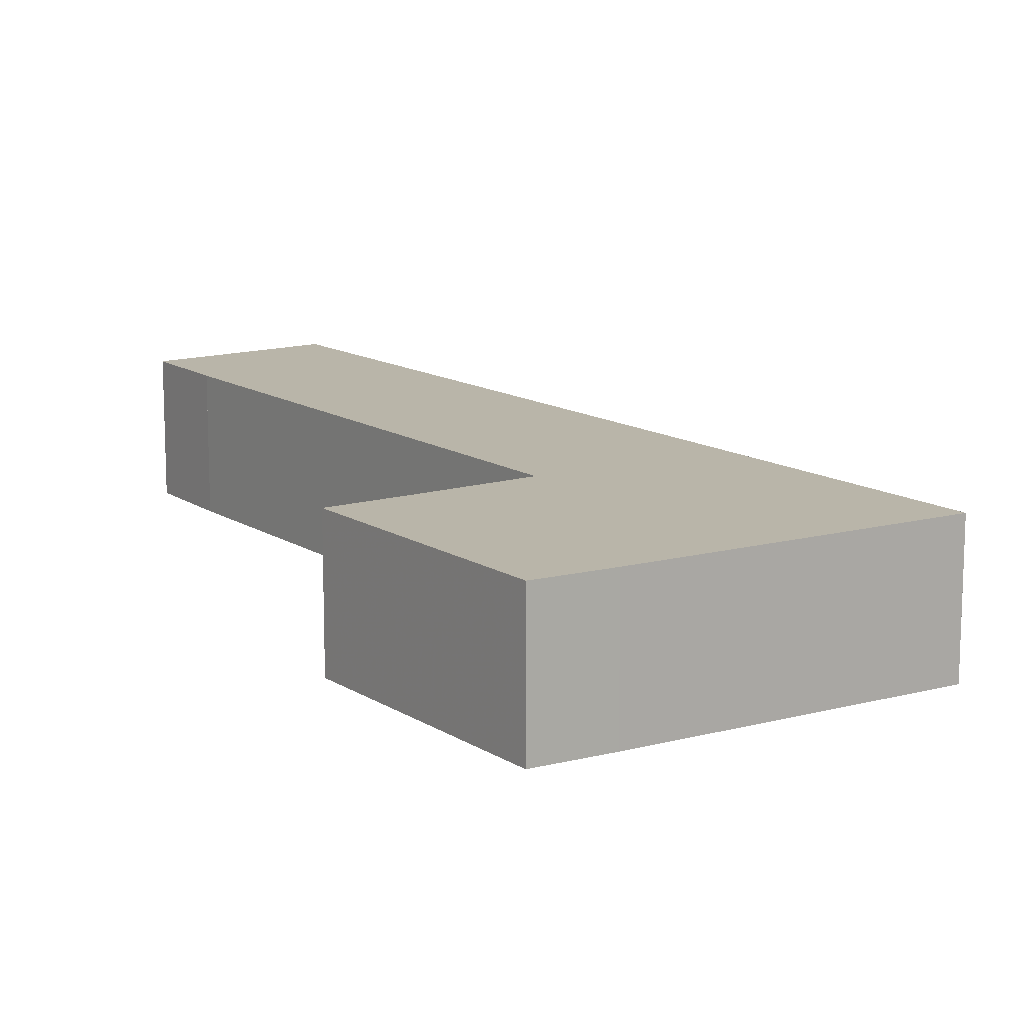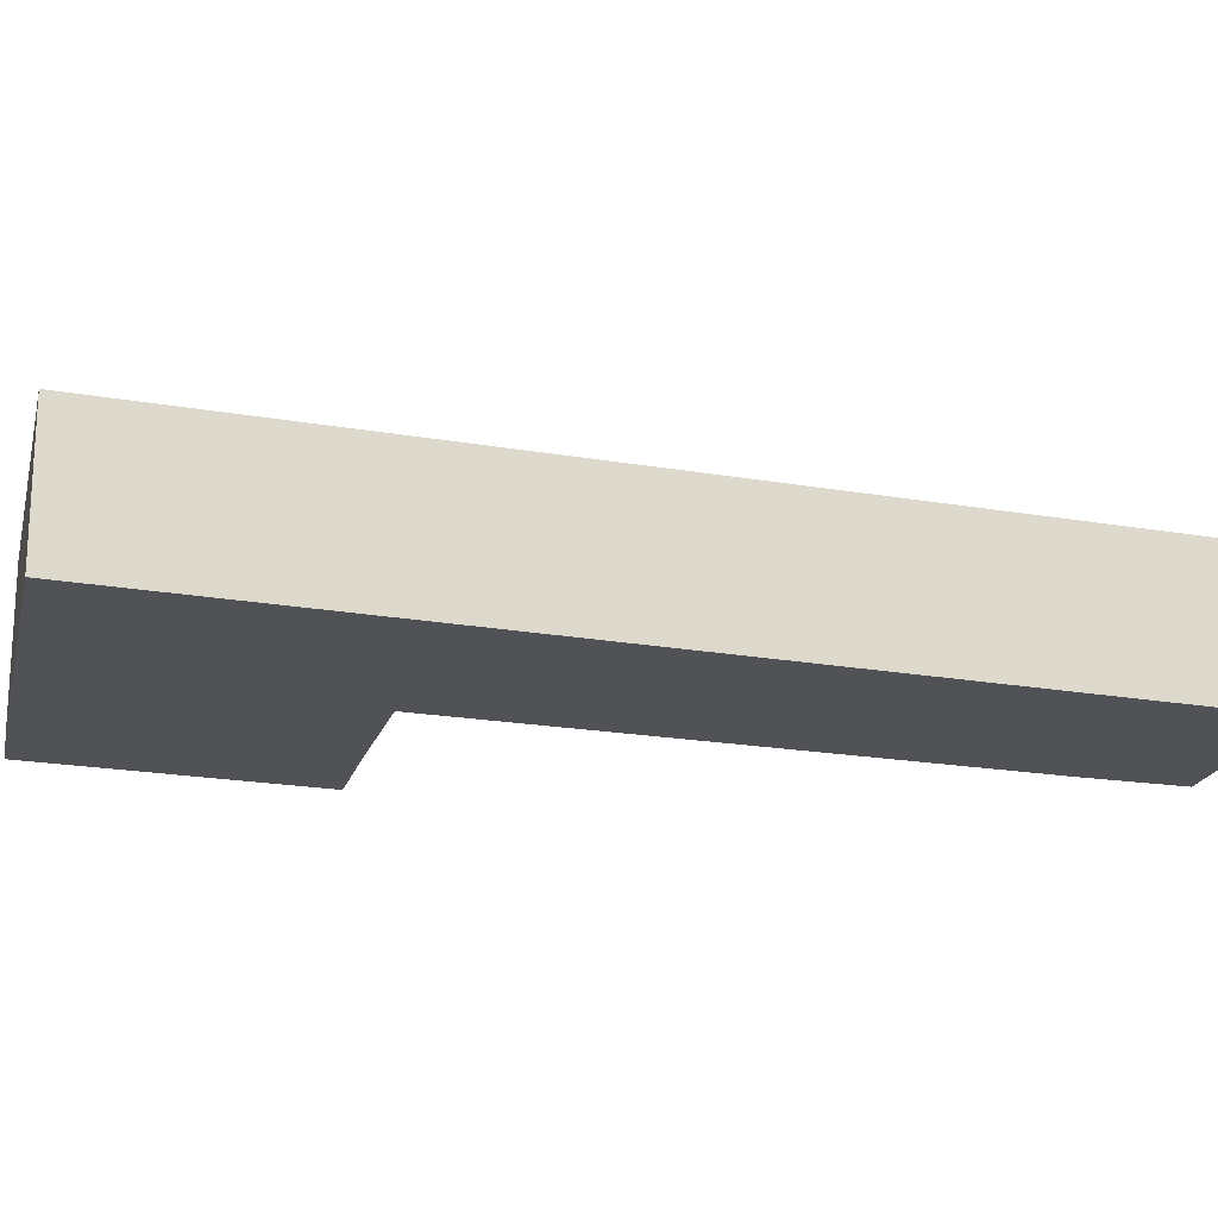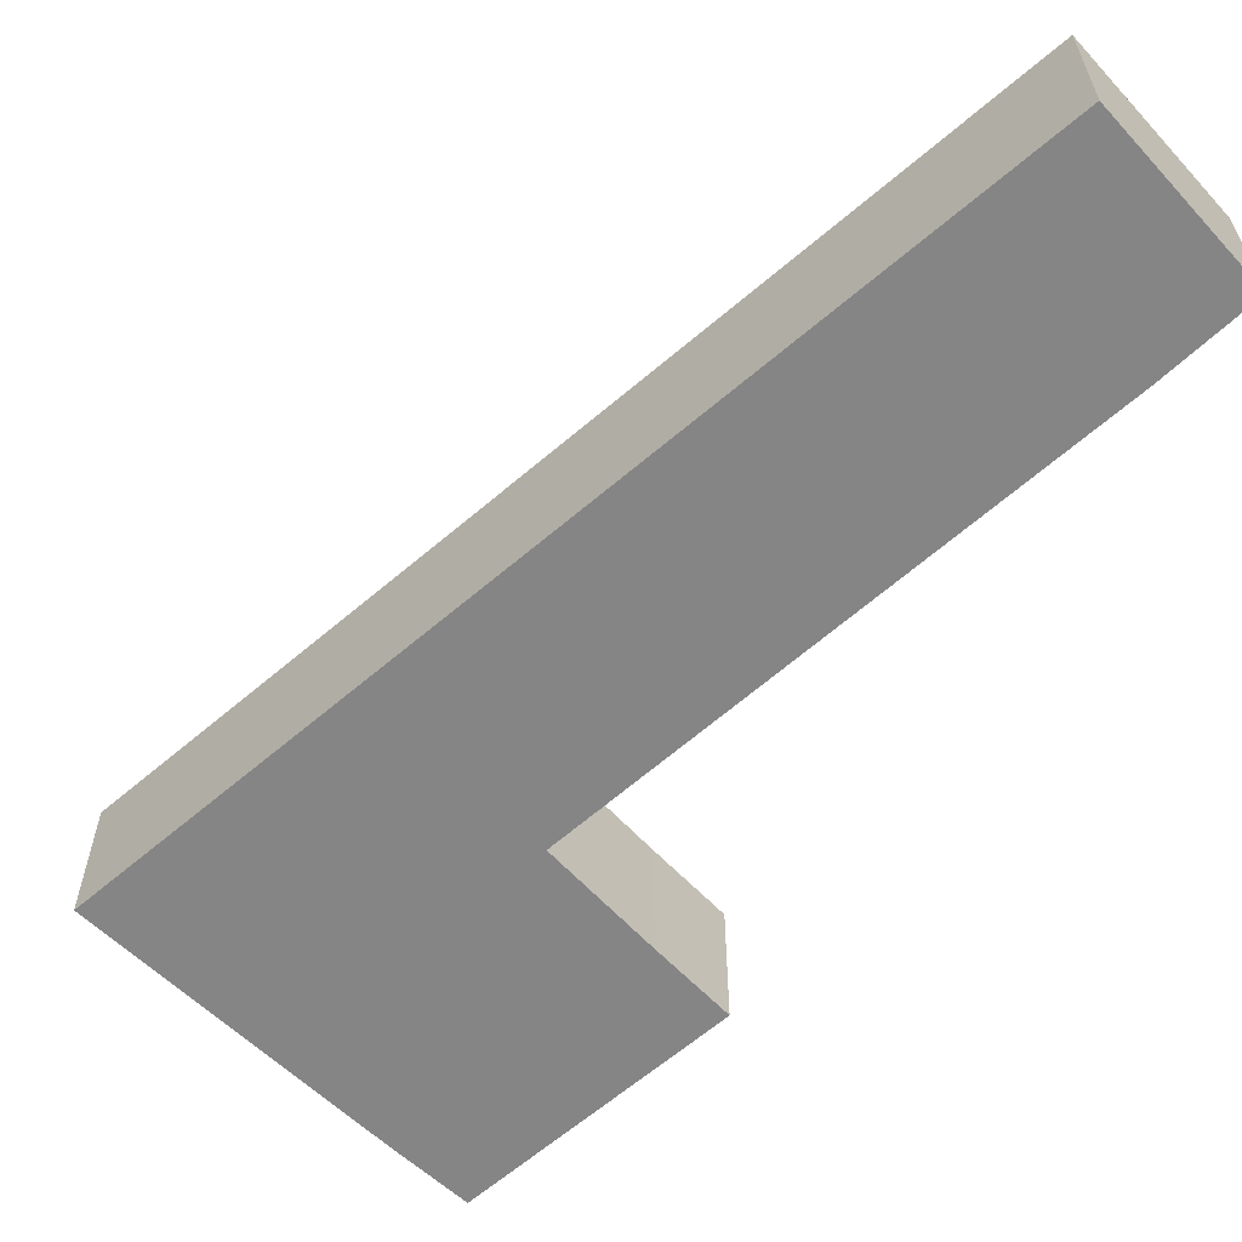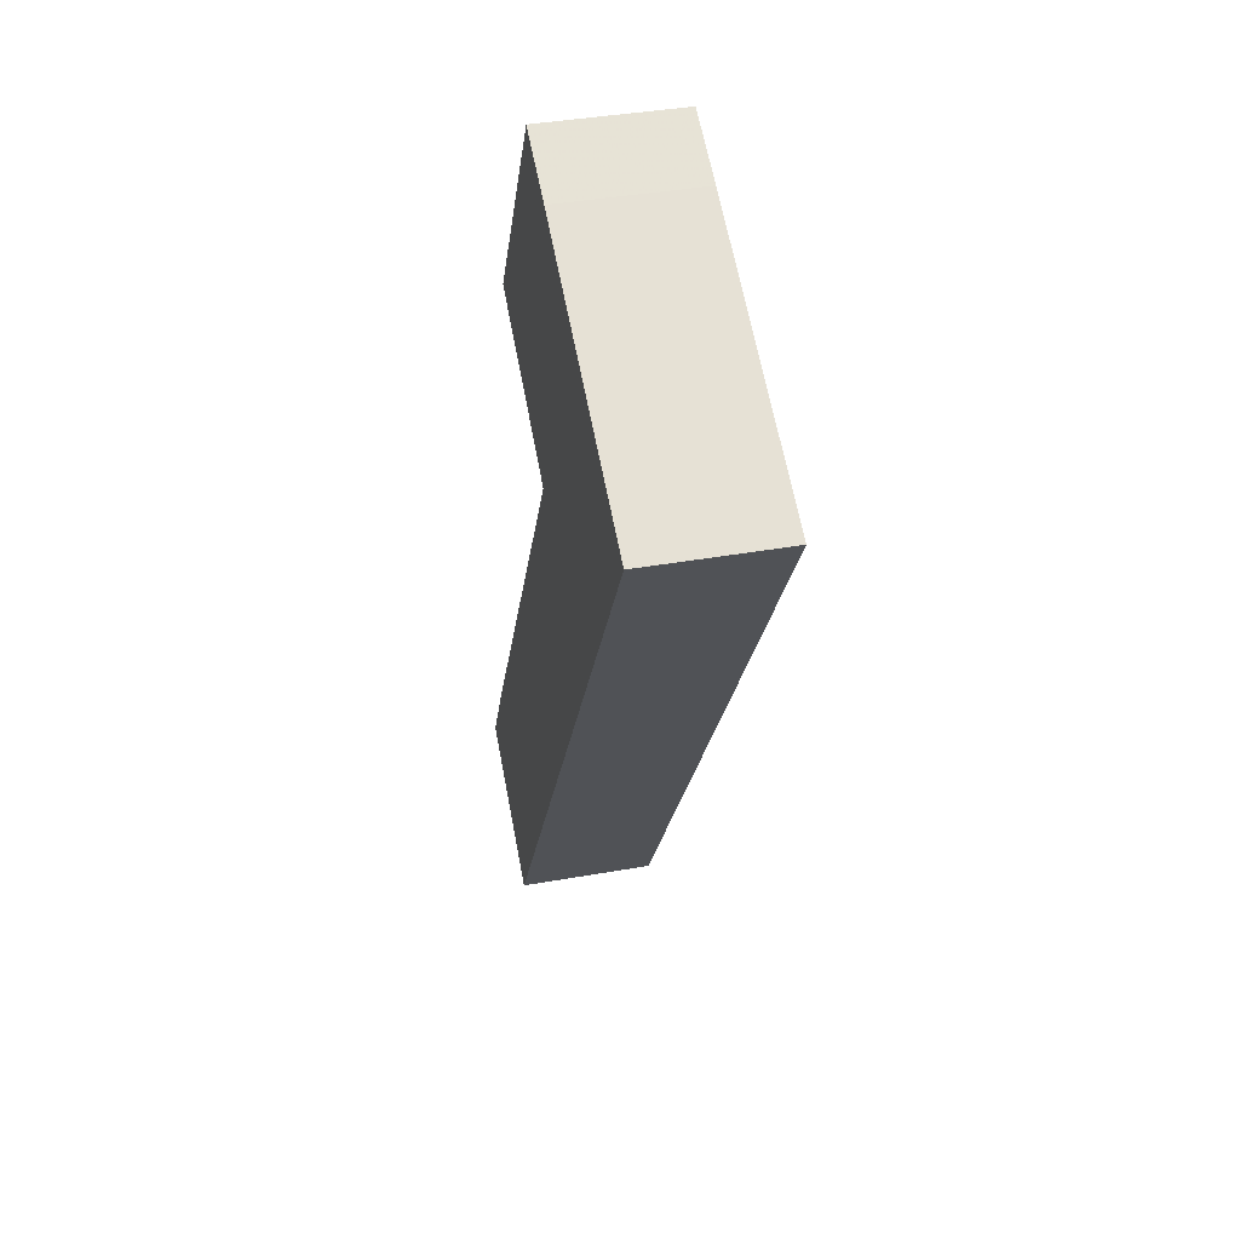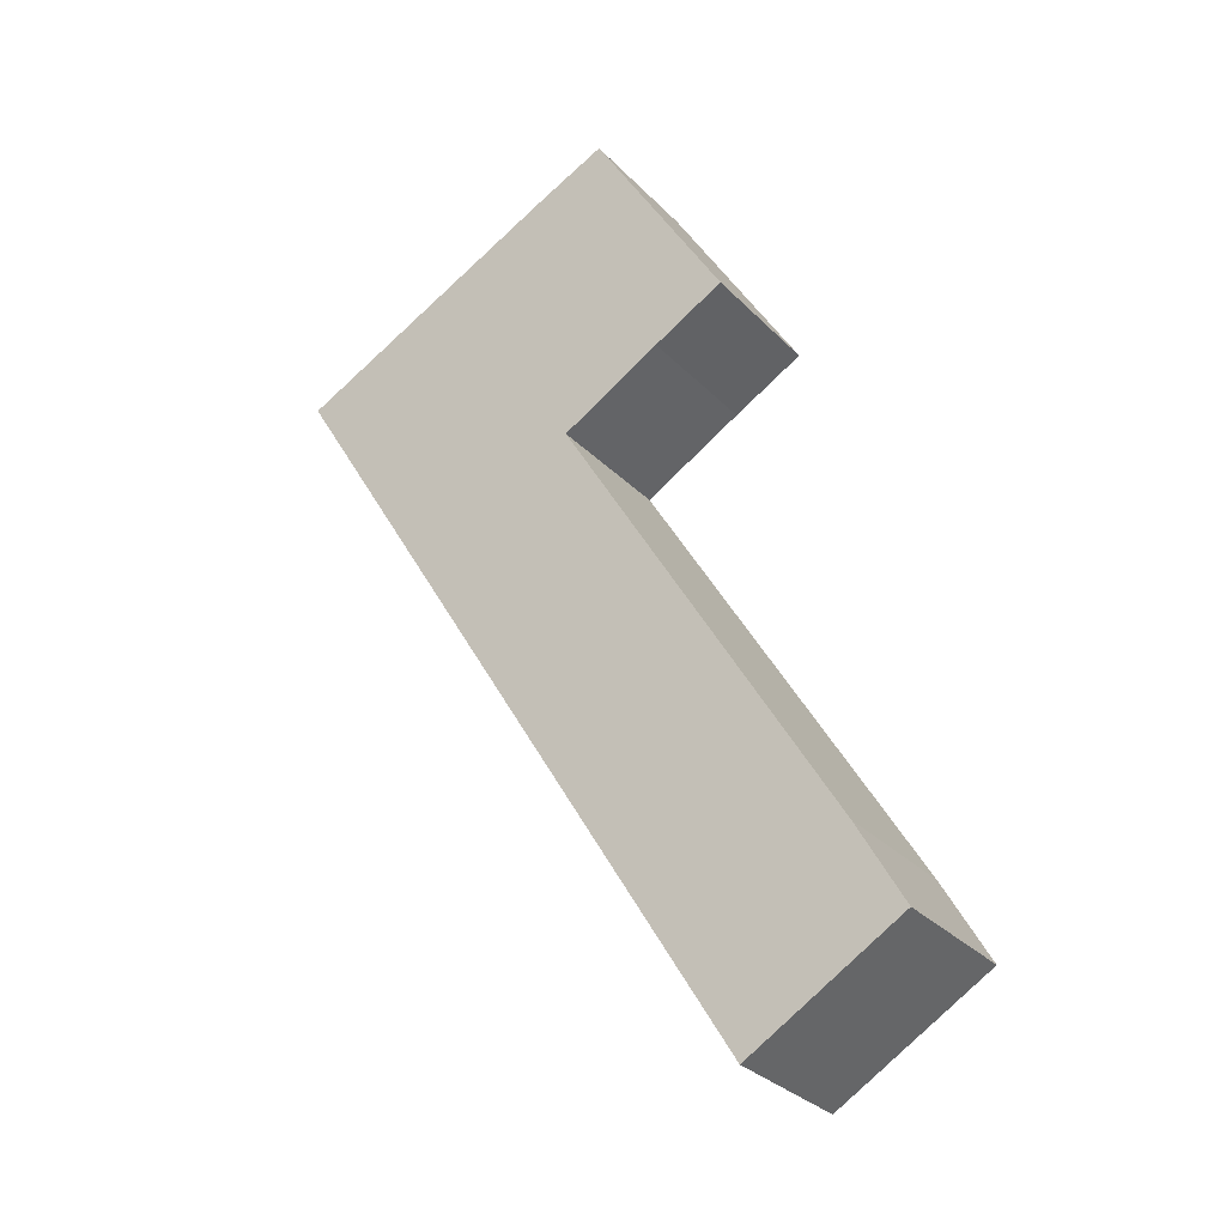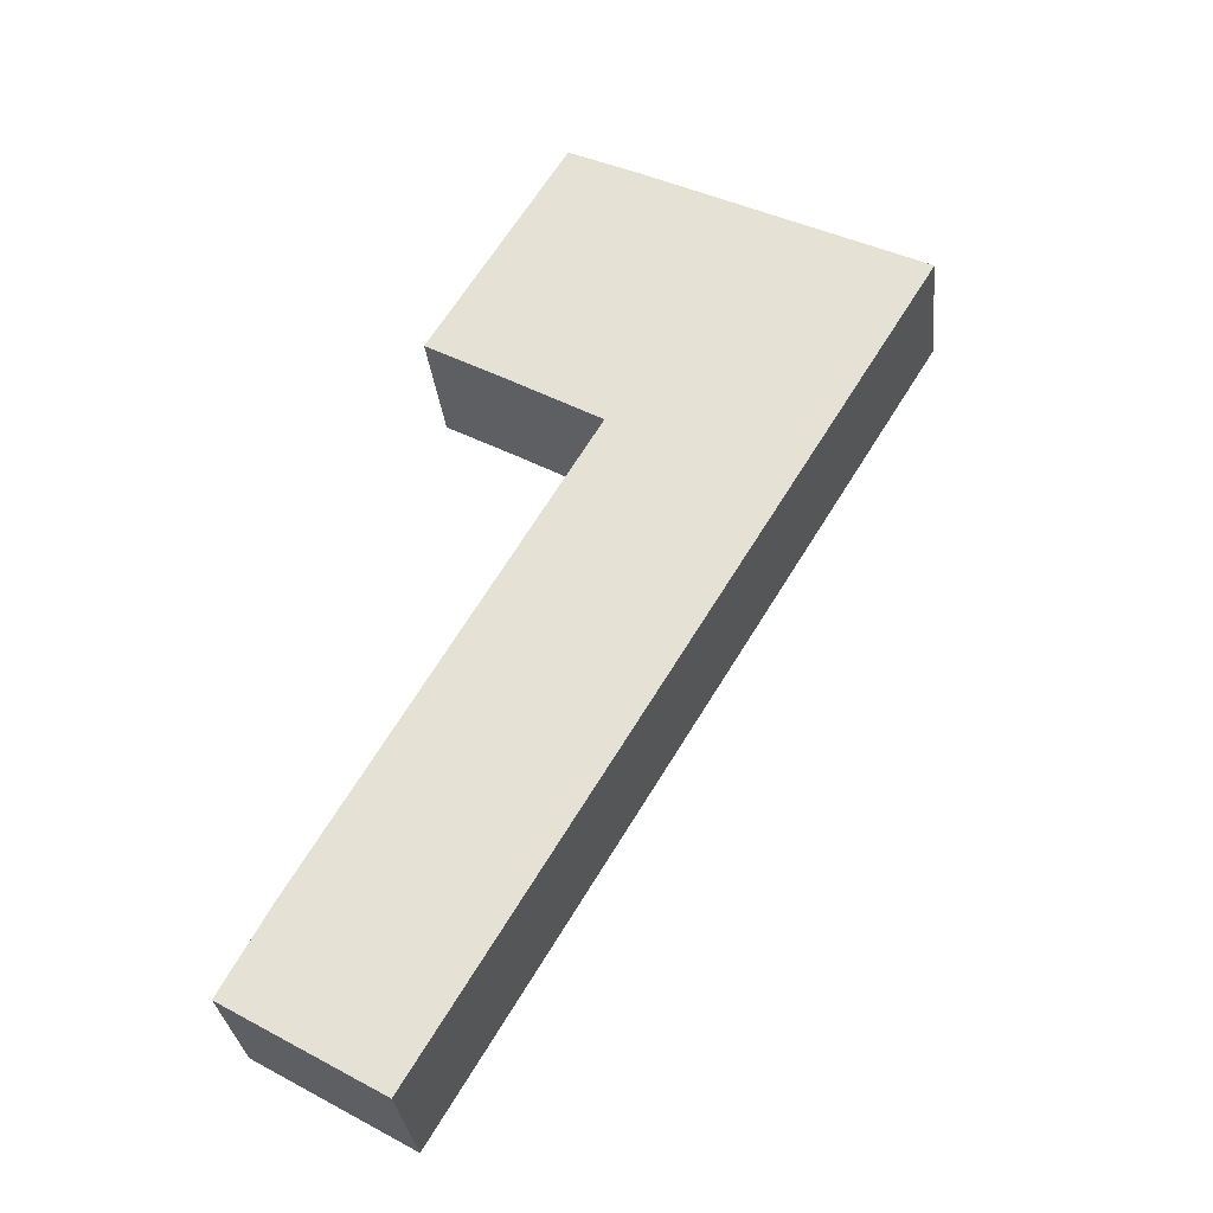
<metadata>
{"format":"obj","ext":"obj","renderer":"f3d","projection":"perspective","resolution":1024,"background":"white","views":[{"elev":13.4,"azim":-4.8,"up":"+Y"},{"elev":-21.0,"azim":103.7,"up":"+Y"},{"elev":-61.8,"azim":162.3,"up":"+Y"},{"elev":39.5,"azim":77.5,"up":"+Z"},{"elev":-30.8,"azim":-144.7,"up":"+Z"},{"elev":-30.7,"azim":5.9,"up":"+Z"}]}
</metadata>
<code>
v -6.109 -0.07477 6.296
v -6.152 -0.07477 6.321
v -6.139 -0.07477 6.344
v -6.09 -0.07477 6.491
v -6.11 -0.07477 6.502
v -6.072 -0.07477 6.565
v -6.062 -0.07477 6.475
v -6.053 -0.07477 6.556
v -5.975 -0.07477 6.518
v -6.139 -0.1123 6.344
v -6.152 -0.1123 6.321
v -6.109 -0.1123 6.296
v -6.072 -0.1123 6.565
v -6.11 -0.1123 6.502
v -6.09 -0.1123 6.491
v -6.062 -0.1123 6.475
v -6.053 -0.1123 6.556
v -5.975 -0.1123 6.518
v -6.062 -0.1123 6.475
v -6.075 -0.1123 6.483
v -6.075 -0.07477 6.483
v -6.062 -0.07477 6.475
v -6.139 -0.1123 6.344
v -6.062 -0.1123 6.475
v -6.062 -0.07477 6.475
v -6.139 -0.07477 6.344
v -6.139 -0.1123 6.344
v -6.139 -0.1123 6.344
v -6.139 -0.07477 6.344
v -6.139 -0.07477 6.344
v -6.152 -0.1123 6.321
v -6.139 -0.1123 6.344
v -6.139 -0.07477 6.344
v -6.152 -0.07477 6.321
v -6.109 -0.1123 6.296
v -6.152 -0.1123 6.321
v -6.152 -0.07477 6.321
v -6.109 -0.07477 6.296
v -5.975 -0.1123 6.518
v -6.109 -0.1123 6.296
v -6.109 -0.07477 6.296
v -5.975 -0.07477 6.518
v -6.053 -0.1123 6.556
v -5.975 -0.1123 6.518
v -5.975 -0.07477 6.518
v -6.053 -0.07477 6.556
v -6.072 -0.1123 6.565
v -6.053 -0.1123 6.556
v -6.053 -0.07477 6.556
v -6.072 -0.07477 6.565
v -6.11 -0.1123 6.502
v -6.072 -0.1123 6.565
v -6.072 -0.07477 6.565
v -6.11 -0.07477 6.502
v -6.09 -0.1123 6.491
v -6.11 -0.1123 6.502
v -6.11 -0.07477 6.502
v -6.09 -0.07477 6.491
v -6.075 -0.1123 6.483
v -6.09 -0.1123 6.491
v -6.09 -0.07477 6.491
v -6.075 -0.07477 6.483
v -6.075 -0.1123 6.483
v -6.075 -0.1123 6.483
v -6.075 -0.07477 6.483
v -6.075 -0.07477 6.483
f 1 2 3
f 4 5 6
f 1 3 7
f 7 4 6
f 7 6 8
f 9 1 7
f 9 7 8
f 10 11 12
f 13 14 15
f 13 15 16
f 16 10 12
f 17 13 16
f 18 17 16
f 18 16 12
f 19 20 21
f 19 21 22
f 23 24 25
f 23 25 26
f 27 28 29
f 27 29 30
f 31 32 33
f 31 33 34
f 35 36 37
f 35 37 38
f 39 40 41
f 39 41 42
f 43 44 45
f 43 45 46
f 47 48 49
f 47 49 50
f 51 52 53
f 51 53 54
f 55 56 57
f 55 57 58
f 59 60 61
f 59 61 62
f 63 64 65
f 63 65 66

</code>
